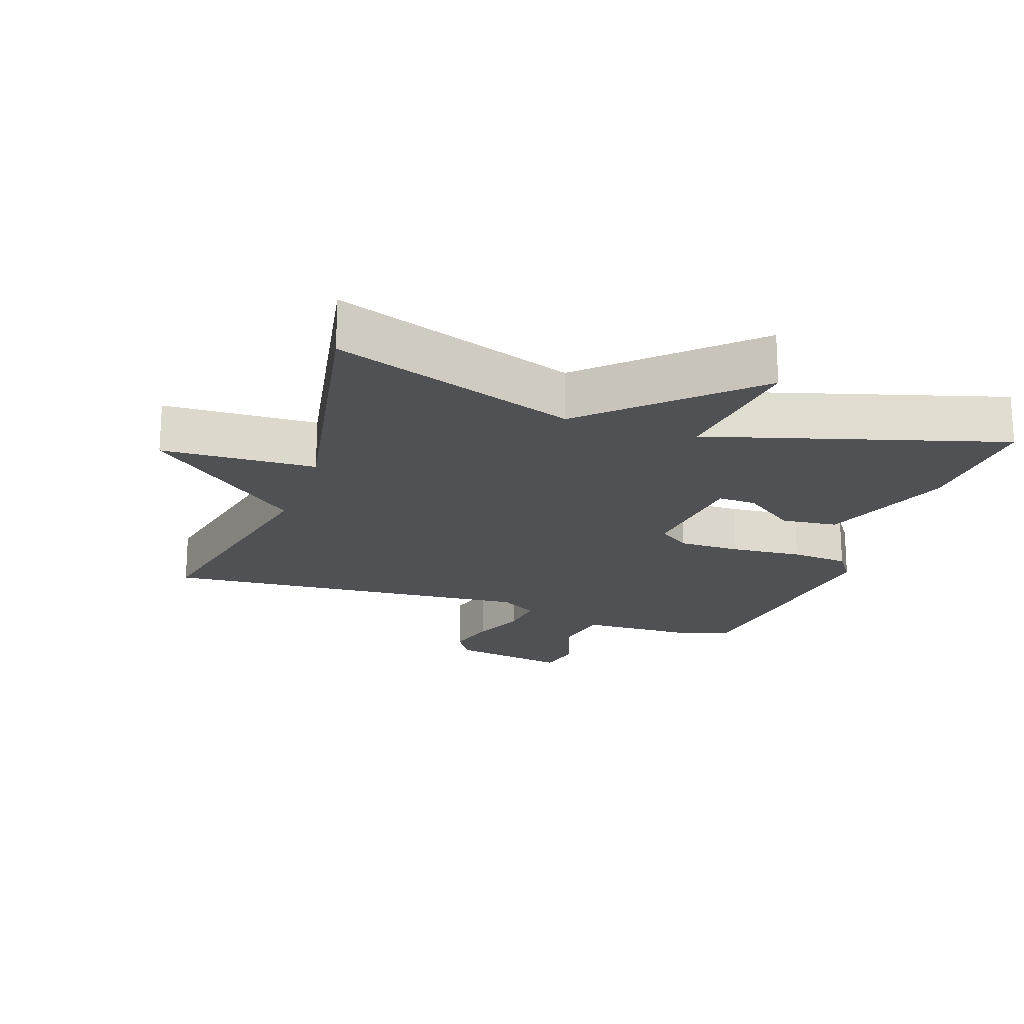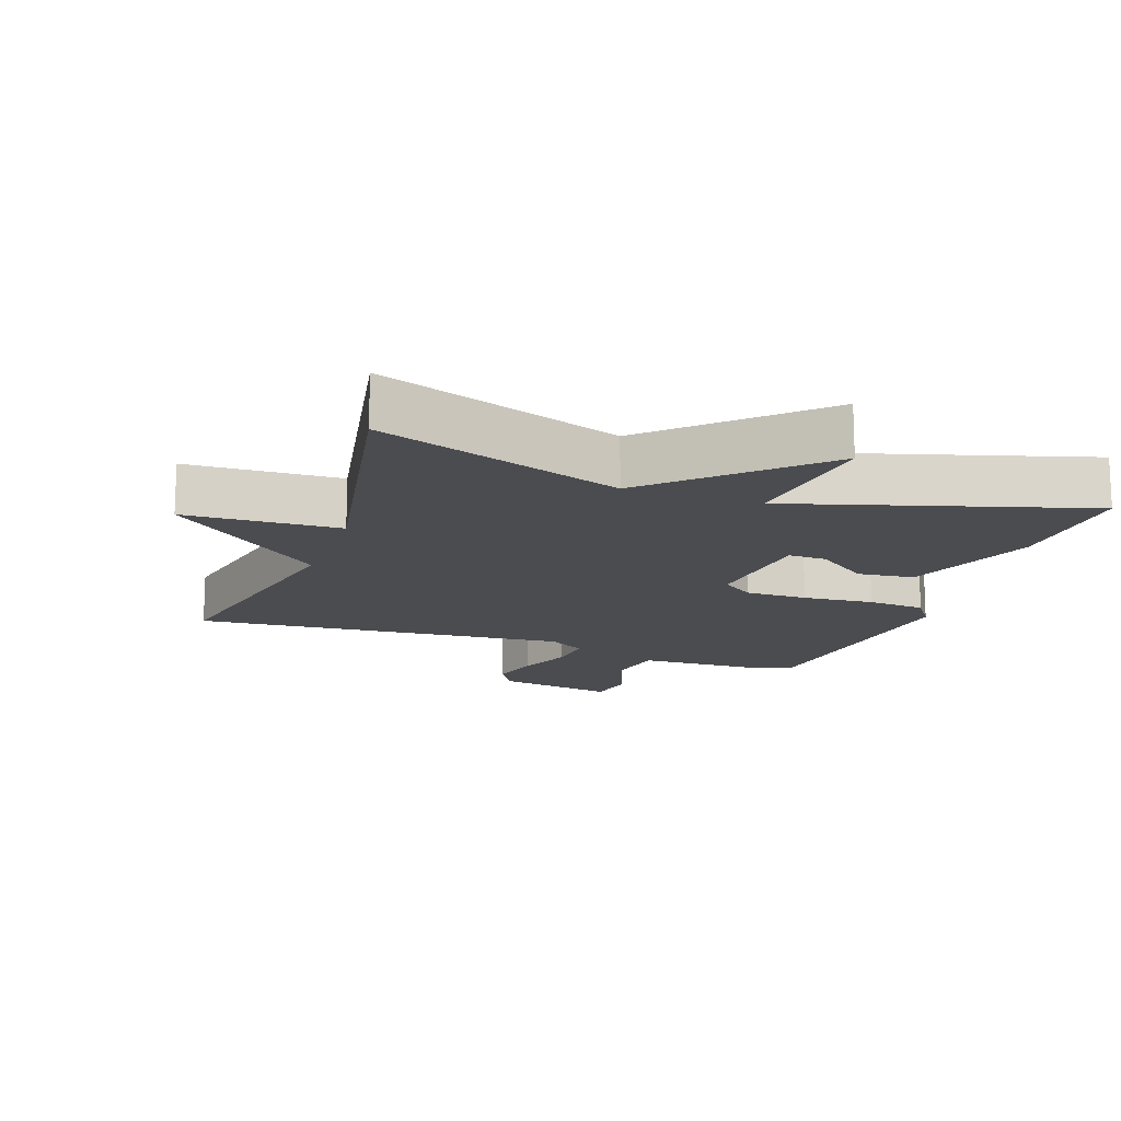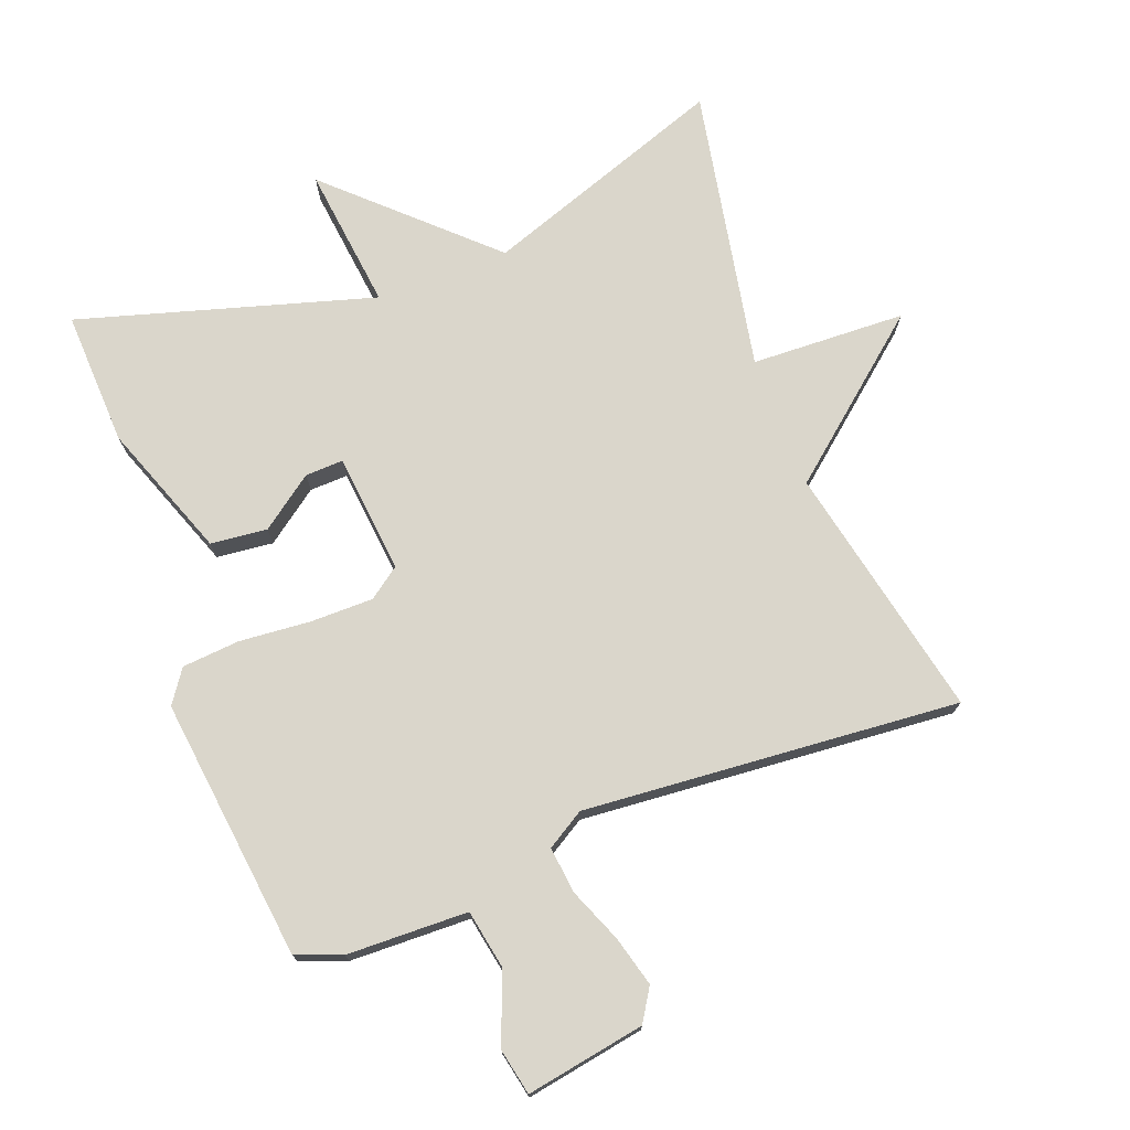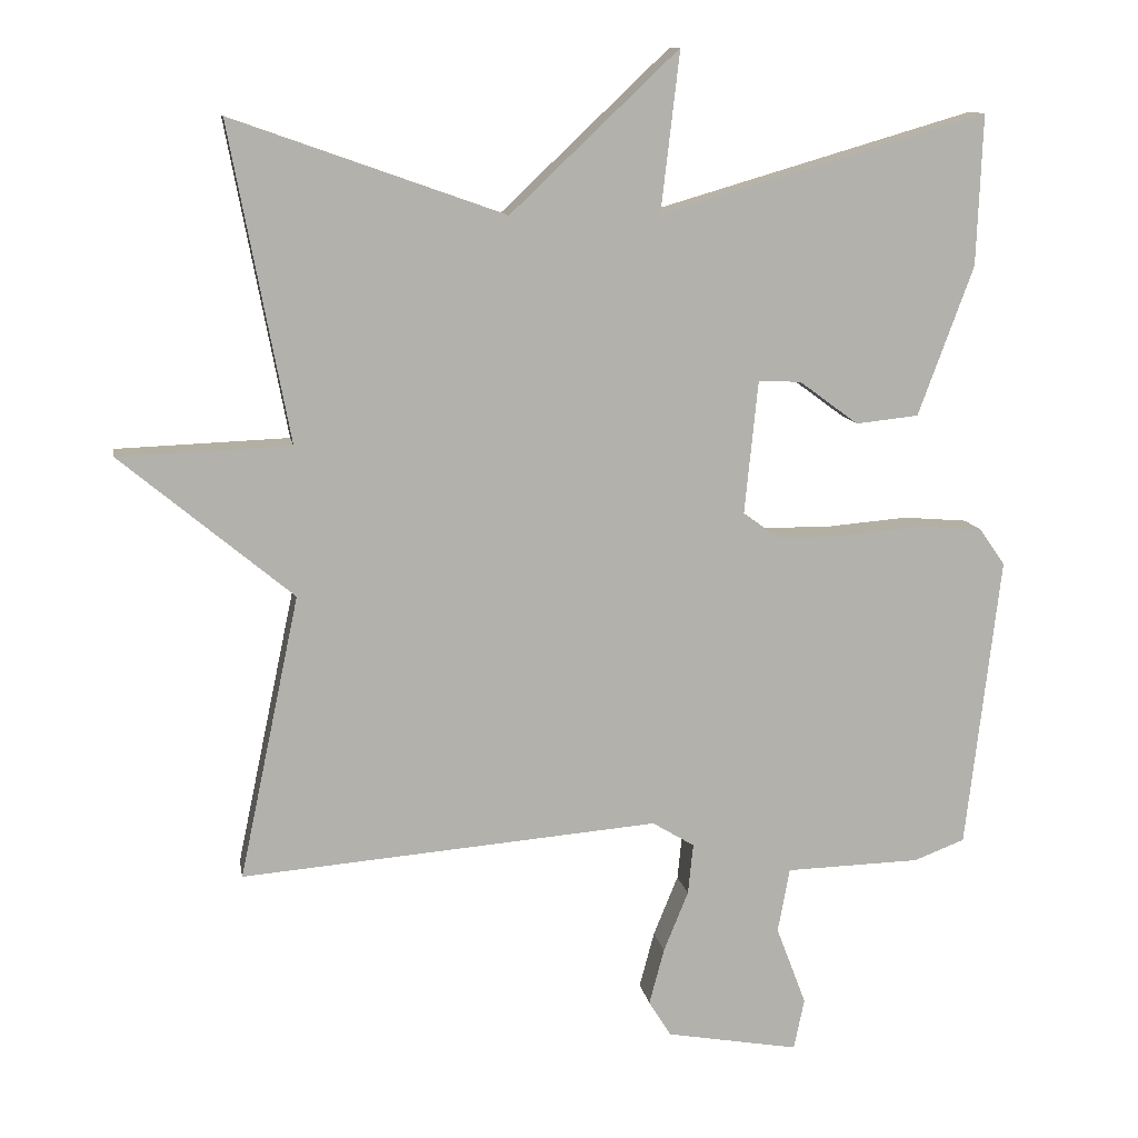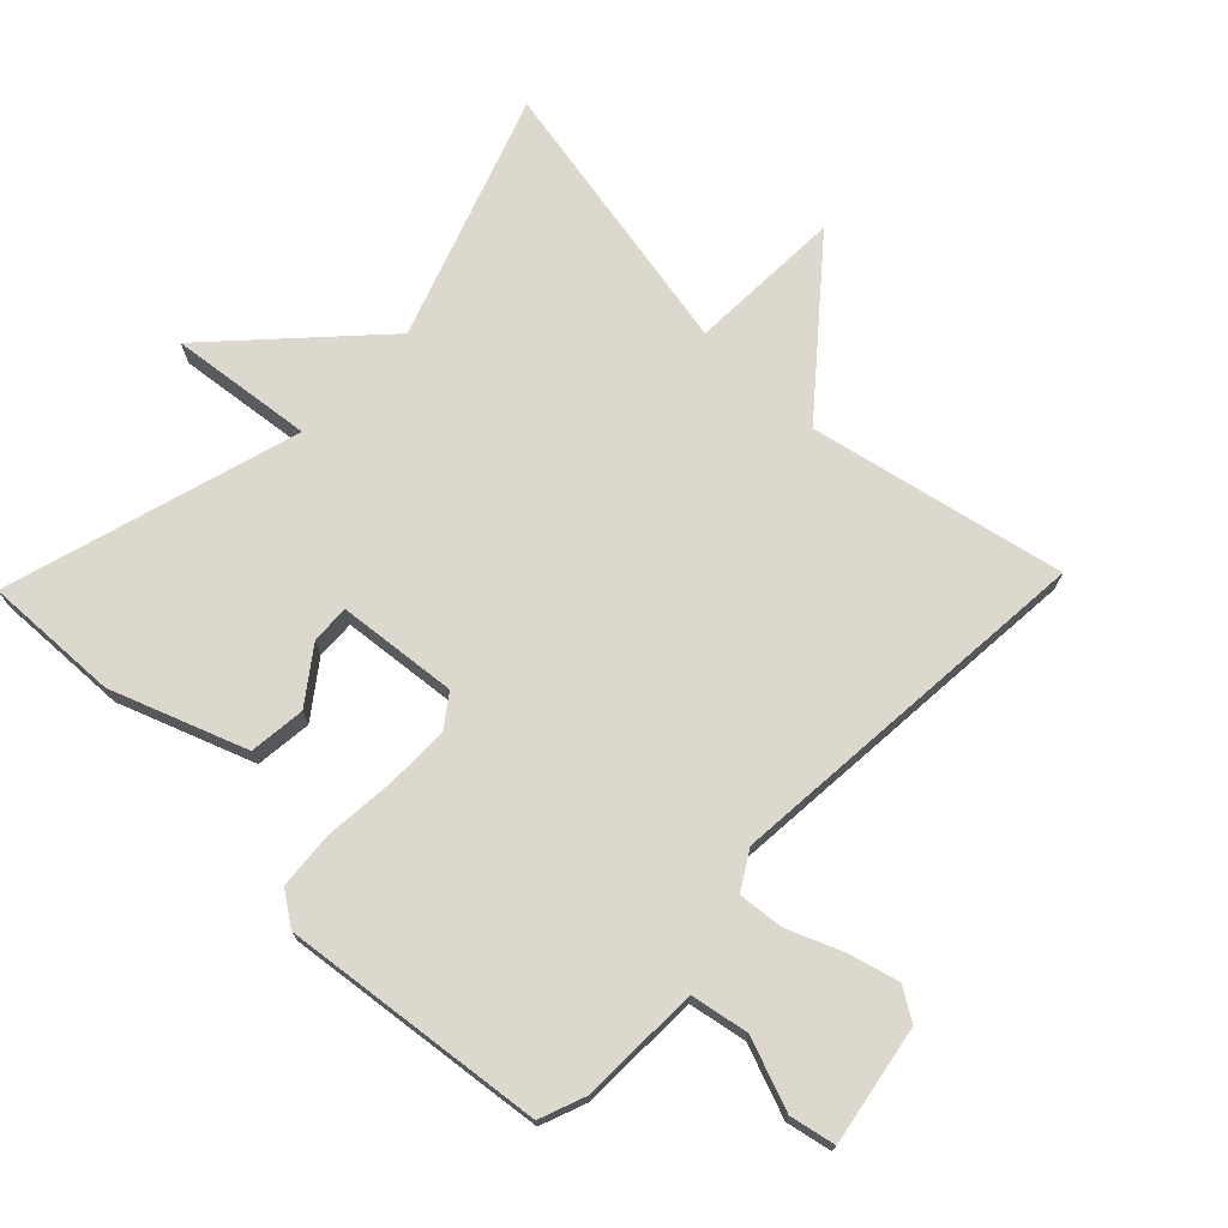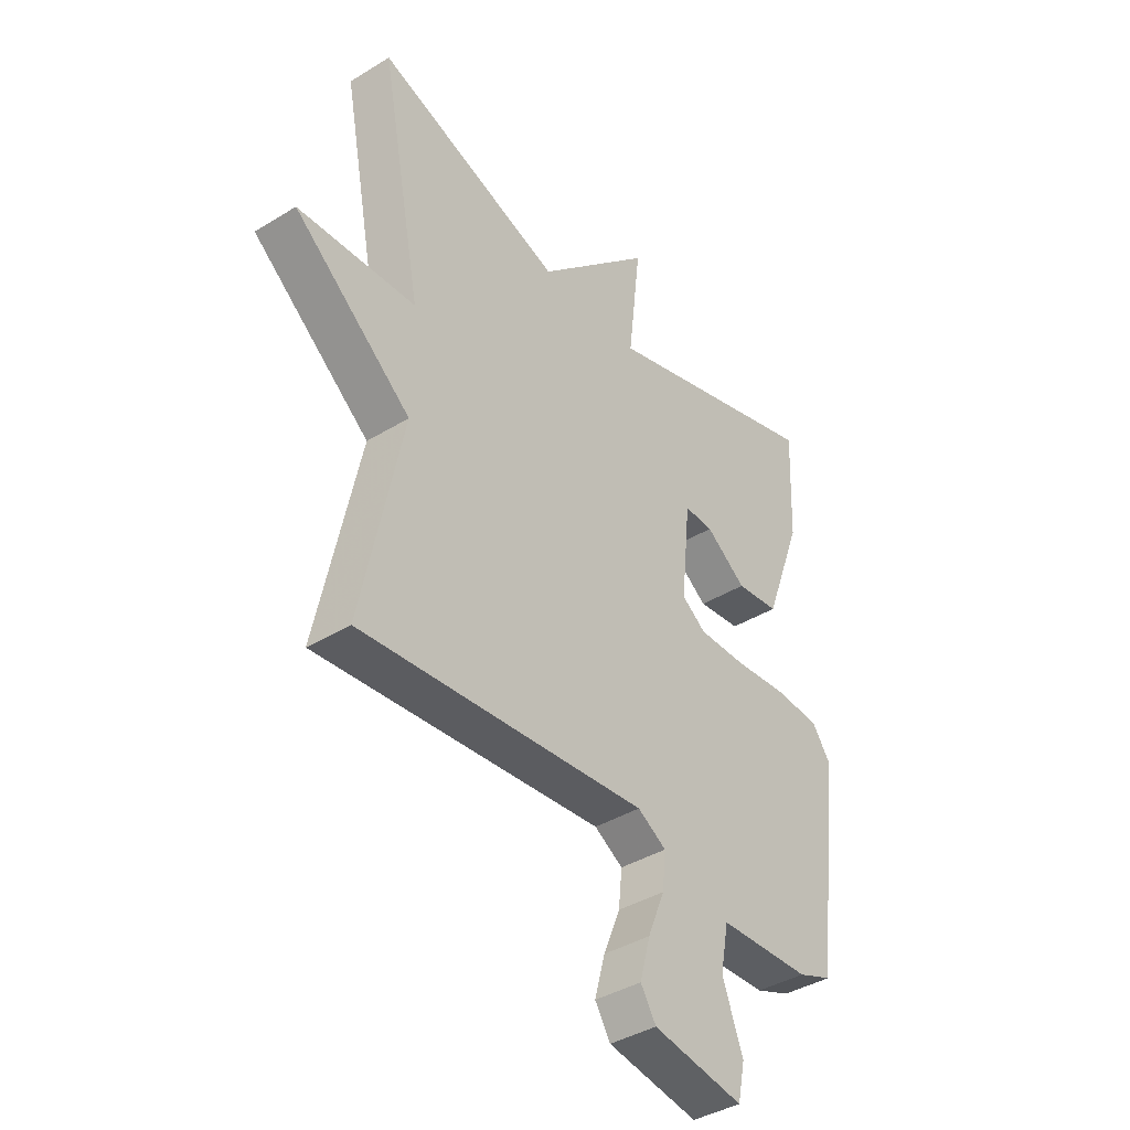
<metadata>
{"format":"obj","ext":"obj","renderer":"f3d","projection":"perspective","resolution":1024,"background":"white","views":[{"elev":-19.9,"azim":-19.0,"up":"+Y"},{"elev":-15.2,"azim":-19.2,"up":"+Y"},{"elev":74.0,"azim":159.2,"up":"+Y"},{"elev":11.2,"azim":-9.6,"up":"+Z"},{"elev":72.6,"azim":134.0,"up":"+Y"},{"elev":-39.3,"azim":-52.5,"up":"+Z"}]}
</metadata>
<code>
v 0.5 0.07 0.5
v 0.492 0.07 0.299
v 0.418 0.07 0.099
v 0.334 0.07 0.09
v 0.255 0.07 0.148
v 0.198 0.07 0.15
v 0.18 0.07 -0.028
v 0.227 0.07 -0.062
v 0.32 0.07 -0.062
v 0.426 0.07 -0.053
v 0.512 0.07 -0.06
v 0.546 0.07 -0.109
v 0.5 0.07 -0.5
v 0.432 0.07 -0.526
v 0.252 0.07 -0.531
v 0.236 0.07 -0.617
v 0.276 0.07 -0.723
v 0.262 0.07 -0.791
v 0.085 0.07 -0.76
v 0.055 0.07 -0.712
v 0.075 0.07 -0.637
v 0.108 0.07 -0.556
v 0.115 0.07 -0.488
v 0.059 0.07 -0.454
v -0.5 0.07 -0.5
v -0.42 0.07 -0.121
v -0.65 0.07 0.07
v -0.42 0.07 0.079
v -0.5 0.07 0.5
v -0.137 0.07 0.372
v 0.088 0.07 0.585
v 0.063 0.07 0.372
v 0.5 0 0.5
v 0.492 0 0.299
v 0.418 0 0.099
v 0.334 0 0.09
v 0.255 0 0.148
v 0.198 0 0.15
v 0.18 0 -0.028
v 0.227 0 -0.062
v 0.32 0 -0.062
v 0.426 0 -0.053
v 0.512 0 -0.06
v 0.546 0 -0.109
v 0.5 0 -0.5
v 0.432 0 -0.526
v 0.252 0 -0.531
v 0.236 0 -0.617
v 0.276 0 -0.723
v 0.262 0 -0.791
v 0.085 0 -0.76
v 0.055 0 -0.712
v 0.075 0 -0.637
v 0.108 0 -0.556
v 0.115 0 -0.488
v 0.059 0 -0.454
v -0.5 0 -0.5
v -0.42 0 -0.121
v -0.65 0 0.07
v -0.42 0 0.079
v -0.5 0 0.5
v -0.137 0 0.372
v 0.088 0 0.585
v 0.063 0 0.372
f 30 31 32
f 28 29 30
f 28 30 32
f 26 27 28
f 32 1 2
f 28 32 2
f 26 28 2
f 24 25 26
f 23 24 26
f 20 21 22
f 19 20 22
f 18 19 22
f 17 18 22
f 16 17 22
f 15 16 22 23
f 14 15 23
f 13 14 23
f 12 13 23
f 11 12 23
f 10 11 23
f 9 10 23
f 8 9 23 26
f 2 3 4 5
f 2 5 6
f 26 2 6
f 7 8 26
f 6 7 26
f 64 63 62
f 62 61 60
f 64 62 60
f 60 59 58
f 34 33 64
f 34 64 60
f 34 60 58
f 58 57 56
f 58 56 55
f 54 53 52
f 54 52 51
f 54 51 50
f 54 50 49
f 54 49 48
f 55 54 48 47
f 55 47 46
f 55 46 45
f 55 45 44
f 55 44 43
f 55 43 42
f 55 42 41
f 58 55 41 40
f 37 36 35 34
f 38 37 34
f 38 34 58
f 58 40 39
f 58 39 38
f 1 33 34 2
f 2 34 35 3
f 3 35 36 4
f 4 36 37 5
f 5 37 38 6
f 6 38 39 7
f 7 39 40 8
f 8 40 41 9
f 9 41 42 10
f 10 42 43 11
f 11 43 44 12
f 12 44 45 13
f 13 45 46 14
f 14 46 47 15
f 15 47 48 16
f 16 48 49 17
f 17 49 50 18
f 18 50 51 19
f 19 51 52 20
f 20 52 53 21
f 21 53 54 22
f 22 54 55 23
f 23 55 56 24
f 24 56 57 25
f 25 57 58 26
f 26 58 59 27
f 27 59 60 28
f 28 60 61 29
f 29 61 62 30
f 30 62 63 31
f 31 63 64 32
f 32 64 33 1

</code>
